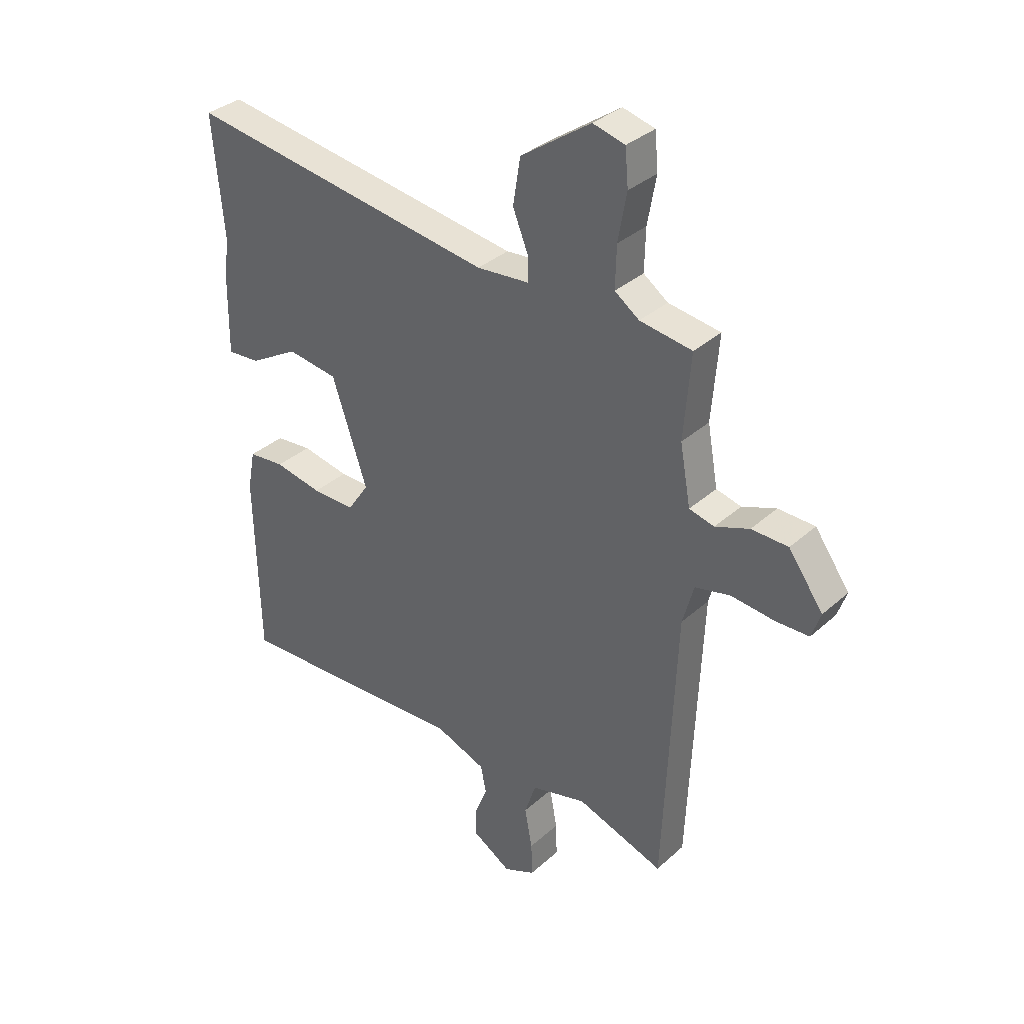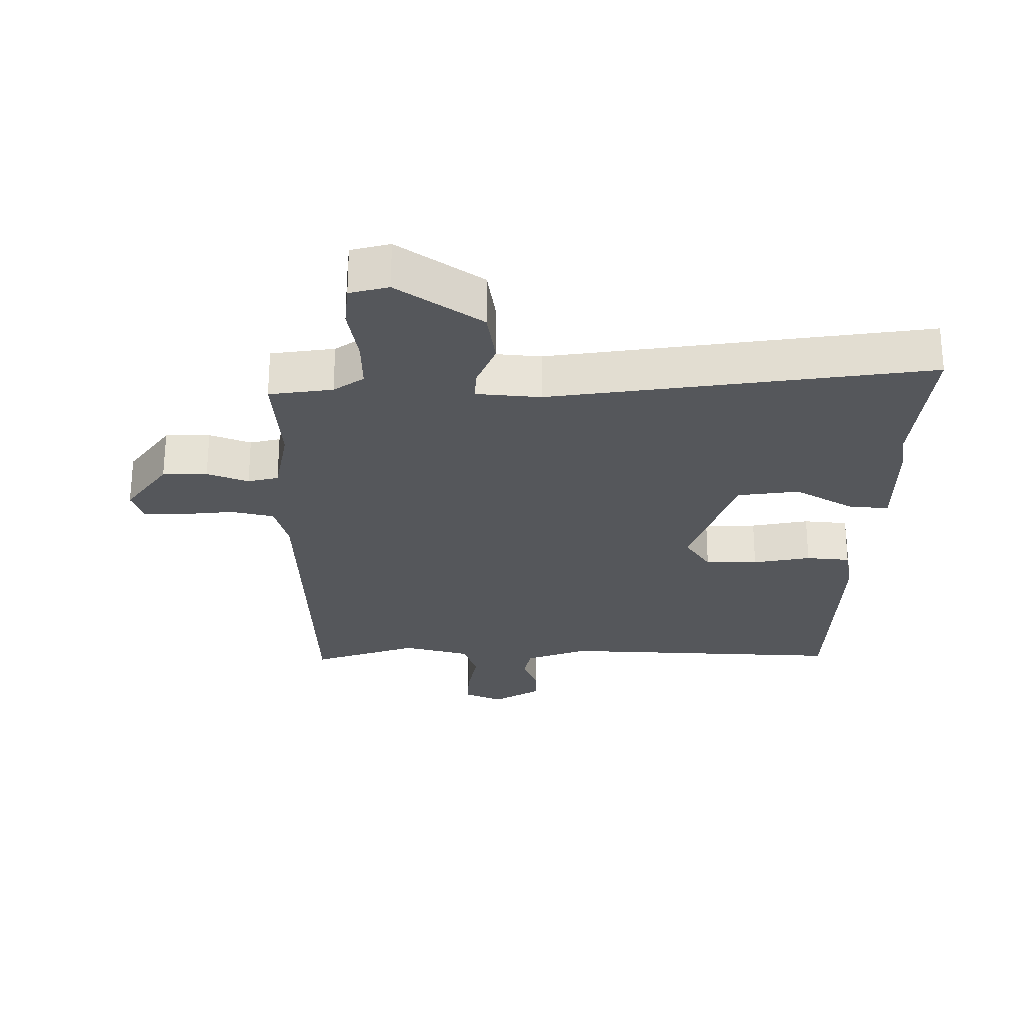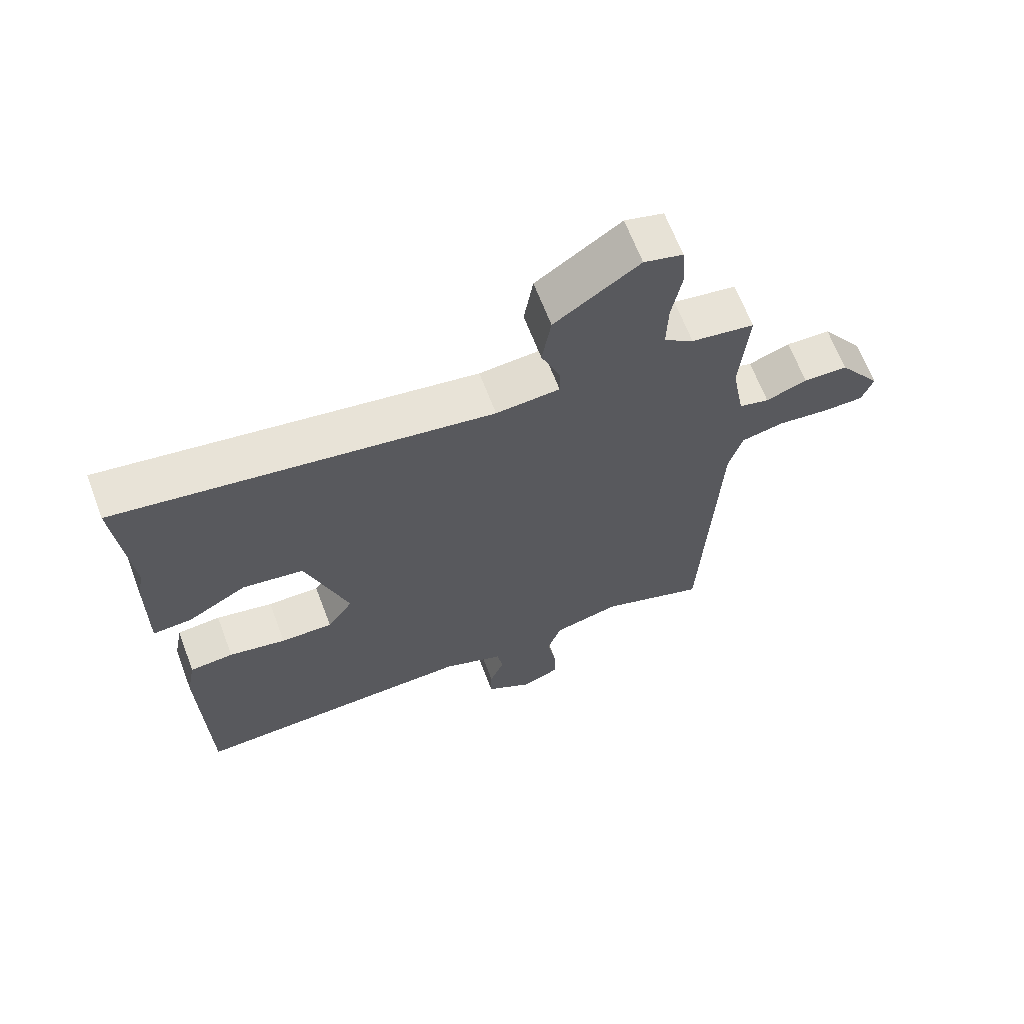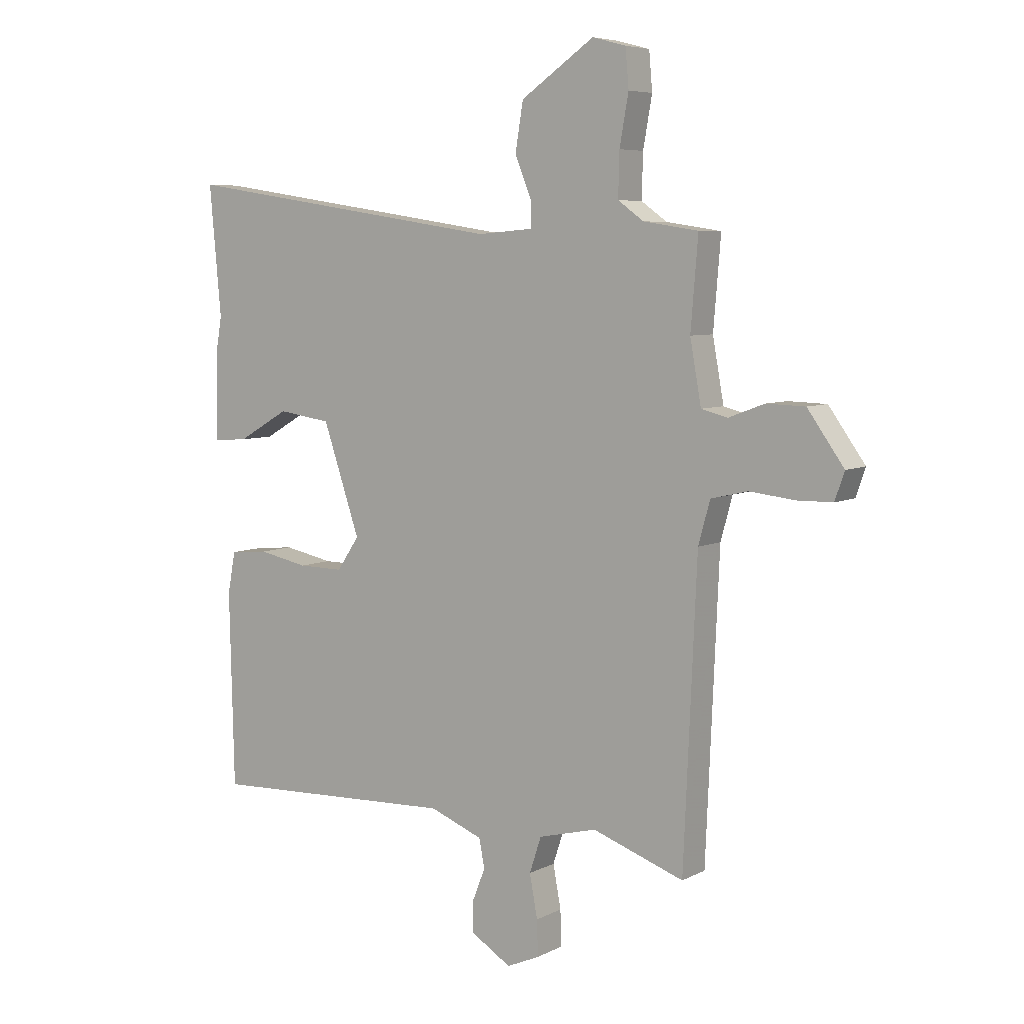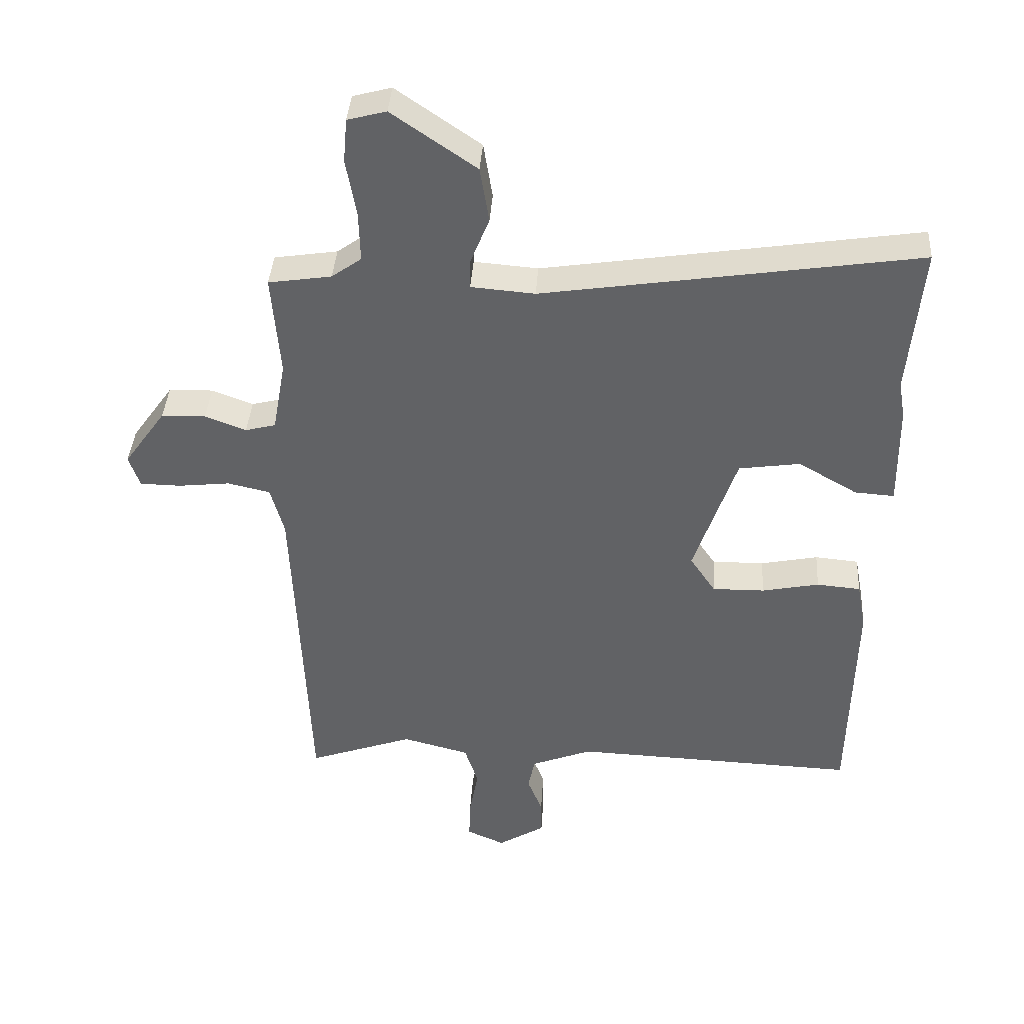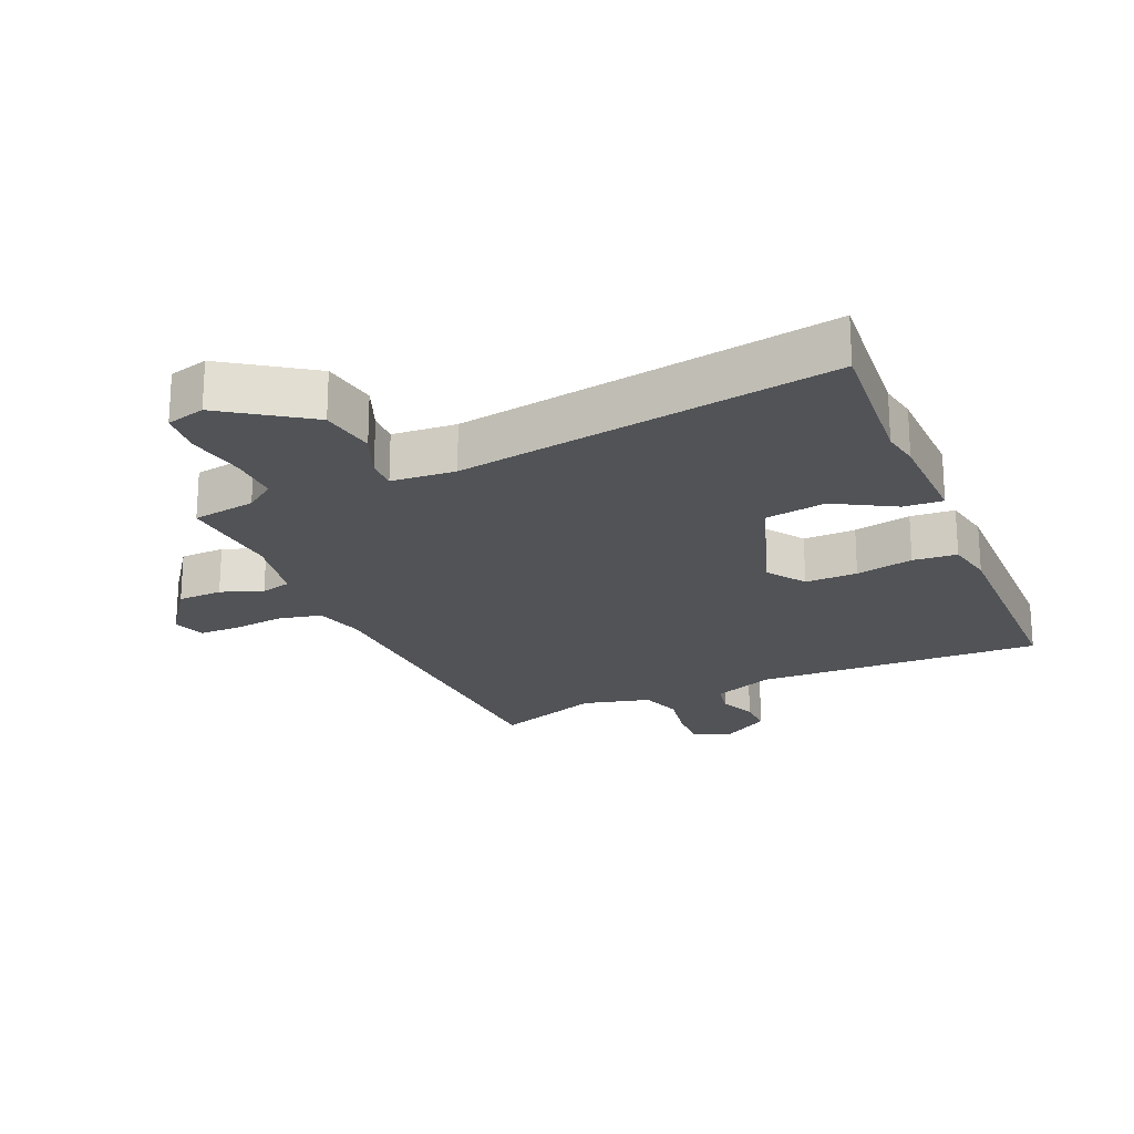
<metadata>
{"format":"obj","ext":"obj","renderer":"f3d","projection":"perspective","resolution":1024,"background":"white","views":[{"elev":34.0,"azim":-140.2,"up":"+Z"},{"elev":-26.5,"azim":-0.8,"up":"+Y"},{"elev":65.8,"azim":159.2,"up":"+Z"},{"elev":6.4,"azim":-145.4,"up":"+Z"},{"elev":39.0,"azim":3.7,"up":"+Z"},{"elev":-22.0,"azim":23.7,"up":"+Y"}]}
</metadata>
<code>
v 0.507 0.07 0.577
v 0.486 0.07 0.346
v 0.496 0.07 0.288
v 0.498 0.07 0.128
v 0.437 0.07 0.132
v 0.345 0.07 0.185
v 0.25 0.07 0.171
v 0.184 0.07 -0.024
v 0.224 0.07 -0.083
v 0.305 0.07 -0.082
v 0.394 0.07 -0.064
v 0.462 0.07 -0.07
v 0.476 0.07 -0.144
v 0.468 0.07 -0.491
v 0.024 0.07 -0.474
v -0.071 0.07 -0.511
v -0.081 0.07 -0.562
v -0.058 0.07 -0.62
v -0.057 0.07 -0.675
v -0.13 0.07 -0.72
v -0.189 0.07 -0.694
v -0.187 0.07 -0.631
v -0.173 0.07 -0.555
v -0.194 0.07 -0.491
v -0.298 0.07 -0.464
v -0.462 0.07 -0.522
v -0.485 0.07 0.008
v -0.506 0.07 0.084
v -0.572 0.07 0.099
v -0.653 0.07 0.09
v -0.716 0.07 0.091
v -0.733 0.07 0.14
v -0.668 0.07 0.231
v -0.599 0.07 0.233
v -0.535 0.07 0.209
v -0.488 0.07 0.221
v -0.468 0.07 0.332
v -0.481 0.07 0.491
v -0.383 0.07 0.506
v -0.337 0.07 0.539
v -0.339 0.07 0.617
v -0.355 0.07 0.706
v -0.349 0.07 0.774
v -0.289 0.07 0.79
v -0.158 0.07 0.7
v -0.144 0.07 0.614
v -0.173 0.07 0.542
v -0.174 0.07 0.496
v -0.075 0.07 0.488
v 0.507 0 0.577
v 0.486 0 0.346
v 0.496 0 0.288
v 0.498 0 0.128
v 0.437 0 0.132
v 0.345 0 0.185
v 0.25 0 0.171
v 0.184 0 -0.024
v 0.224 0 -0.083
v 0.305 0 -0.082
v 0.394 0 -0.064
v 0.462 0 -0.07
v 0.476 0 -0.144
v 0.468 0 -0.491
v 0.024 0 -0.474
v -0.071 0 -0.511
v -0.081 0 -0.562
v -0.058 0 -0.62
v -0.057 0 -0.675
v -0.13 0 -0.72
v -0.189 0 -0.694
v -0.187 0 -0.631
v -0.173 0 -0.555
v -0.194 0 -0.491
v -0.298 0 -0.464
v -0.462 0 -0.522
v -0.485 0 0.008
v -0.506 0 0.084
v -0.572 0 0.099
v -0.653 0 0.09
v -0.716 0 0.091
v -0.733 0 0.14
v -0.668 0 0.231
v -0.599 0 0.233
v -0.535 0 0.209
v -0.488 0 0.221
v -0.468 0 0.332
v -0.481 0 0.491
v -0.383 0 0.506
v -0.337 0 0.539
v -0.339 0 0.617
v -0.355 0 0.706
v -0.349 0 0.774
v -0.289 0 0.79
v -0.158 0 0.7
v -0.144 0 0.614
v -0.173 0 0.542
v -0.174 0 0.496
v -0.075 0 0.488
f 45 46 47
f 44 45 47
f 43 44 47
f 42 43 47
f 41 42 47
f 40 41 47 48
f 39 40 48
f 39 48 49
f 38 39 49
f 37 38 49
f 33 34 35
f 32 33 35
f 31 32 35
f 30 31 35
f 29 30 35
f 28 29 35 36
f 49 1 2
f 37 49 2
f 36 37 2
f 28 36 2
f 27 28 2
f 21 22 23
f 20 21 23
f 19 20 23
f 18 19 23
f 17 18 23
f 16 17 23 24
f 15 16 24 25
f 13 14 15
f 12 13 15
f 11 12 15
f 10 11 15
f 9 10 15 25
f 4 5 6
f 3 4 6
f 2 3 6
f 2 6 7
f 27 2 7
f 25 26 27
f 9 25 27
f 8 9 27
f 7 8 27
f 96 95 94
f 96 94 93
f 96 93 92
f 96 92 91
f 96 91 90
f 97 96 90 89
f 97 89 88
f 98 97 88
f 98 88 87
f 98 87 86
f 84 83 82
f 84 82 81
f 84 81 80
f 84 80 79
f 84 79 78
f 85 84 78 77
f 51 50 98
f 51 98 86
f 51 86 85
f 51 85 77
f 51 77 76
f 72 71 70
f 72 70 69
f 72 69 68
f 72 68 67
f 72 67 66
f 73 72 66 65
f 74 73 65 64
f 64 63 62
f 64 62 61
f 64 61 60
f 64 60 59
f 74 64 59 58
f 55 54 53
f 55 53 52
f 55 52 51
f 56 55 51
f 56 51 76
f 76 75 74
f 76 74 58
f 76 58 57
f 76 57 56
f 1 50 51 2
f 2 51 52 3
f 3 52 53 4
f 4 53 54 5
f 5 54 55 6
f 6 55 56 7
f 7 56 57 8
f 8 57 58 9
f 9 58 59 10
f 10 59 60 11
f 11 60 61 12
f 12 61 62 13
f 13 62 63 14
f 14 63 64 15
f 15 64 65 16
f 16 65 66 17
f 17 66 67 18
f 18 67 68 19
f 19 68 69 20
f 20 69 70 21
f 21 70 71 22
f 22 71 72 23
f 23 72 73 24
f 24 73 74 25
f 25 74 75 26
f 26 75 76 27
f 27 76 77 28
f 28 77 78 29
f 29 78 79 30
f 30 79 80 31
f 31 80 81 32
f 32 81 82 33
f 33 82 83 34
f 34 83 84 35
f 35 84 85 36
f 36 85 86 37
f 37 86 87 38
f 38 87 88 39
f 39 88 89 40
f 40 89 90 41
f 41 90 91 42
f 42 91 92 43
f 43 92 93 44
f 44 93 94 45
f 45 94 95 46
f 46 95 96 47
f 47 96 97 48
f 48 97 98 49
f 49 98 50 1

</code>
